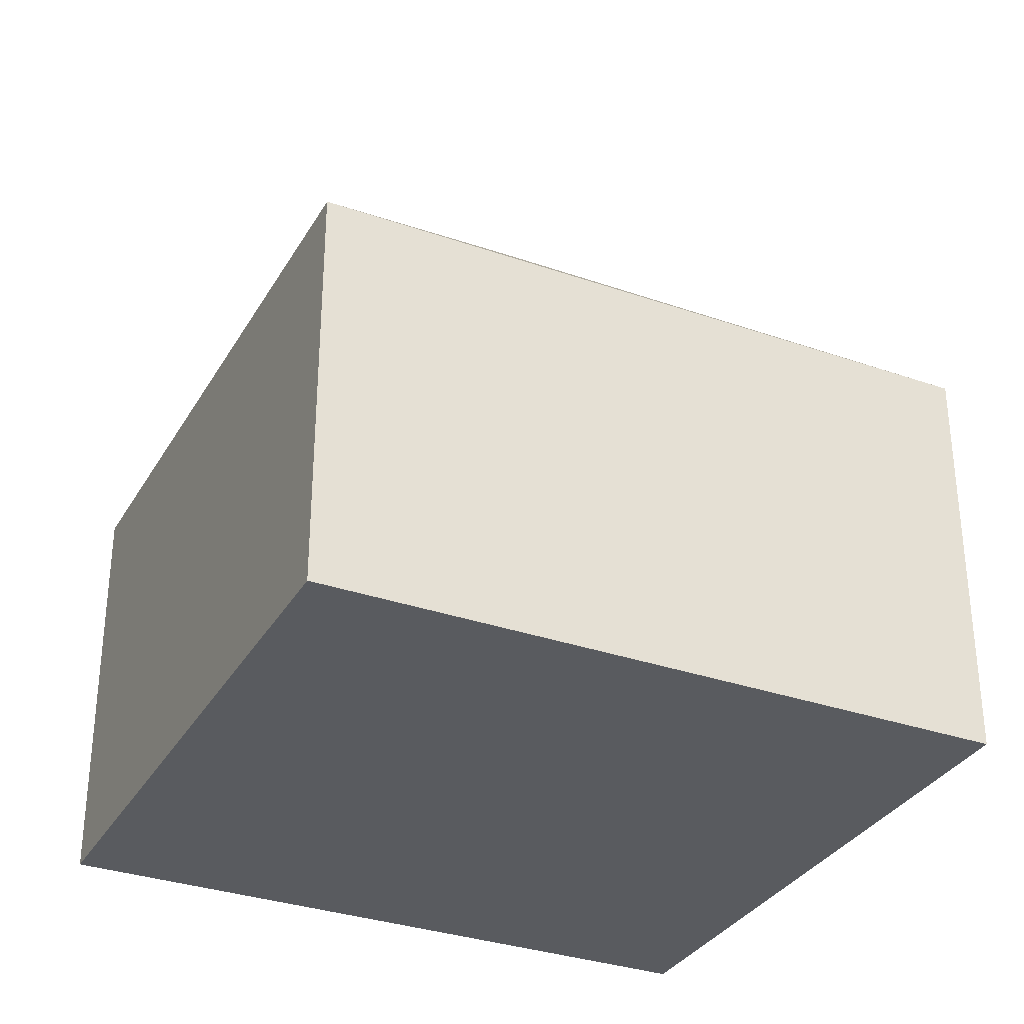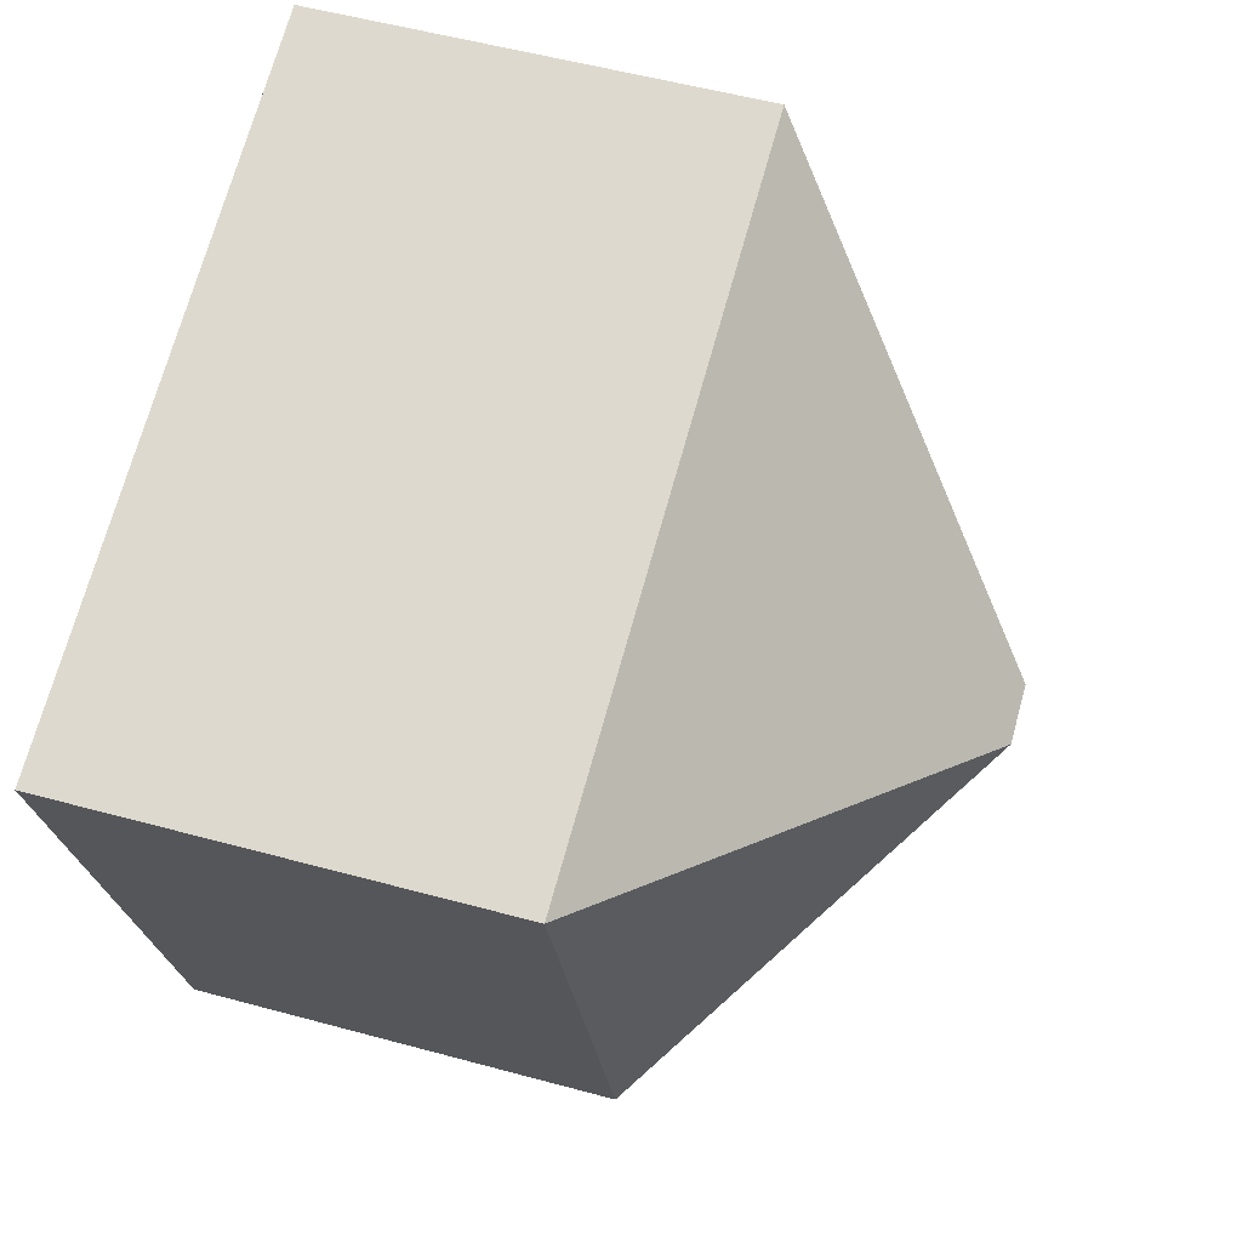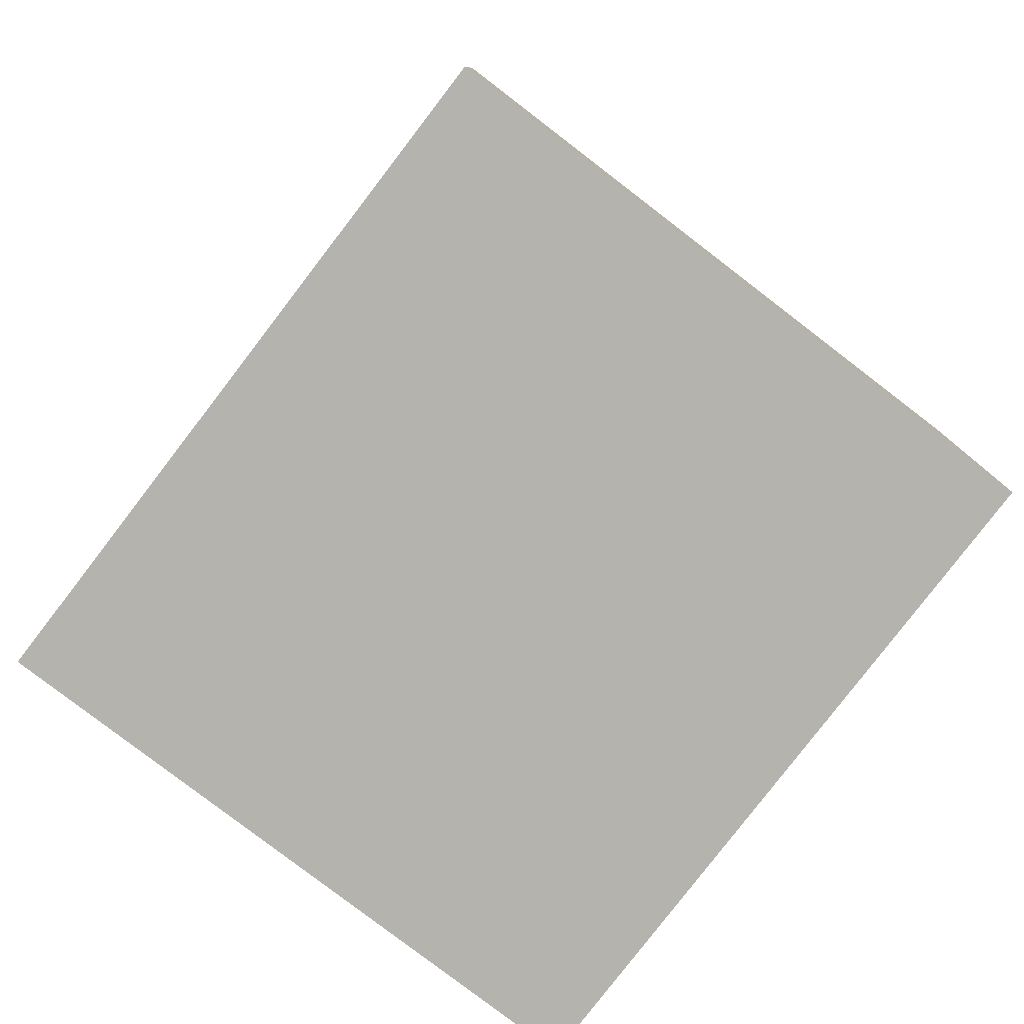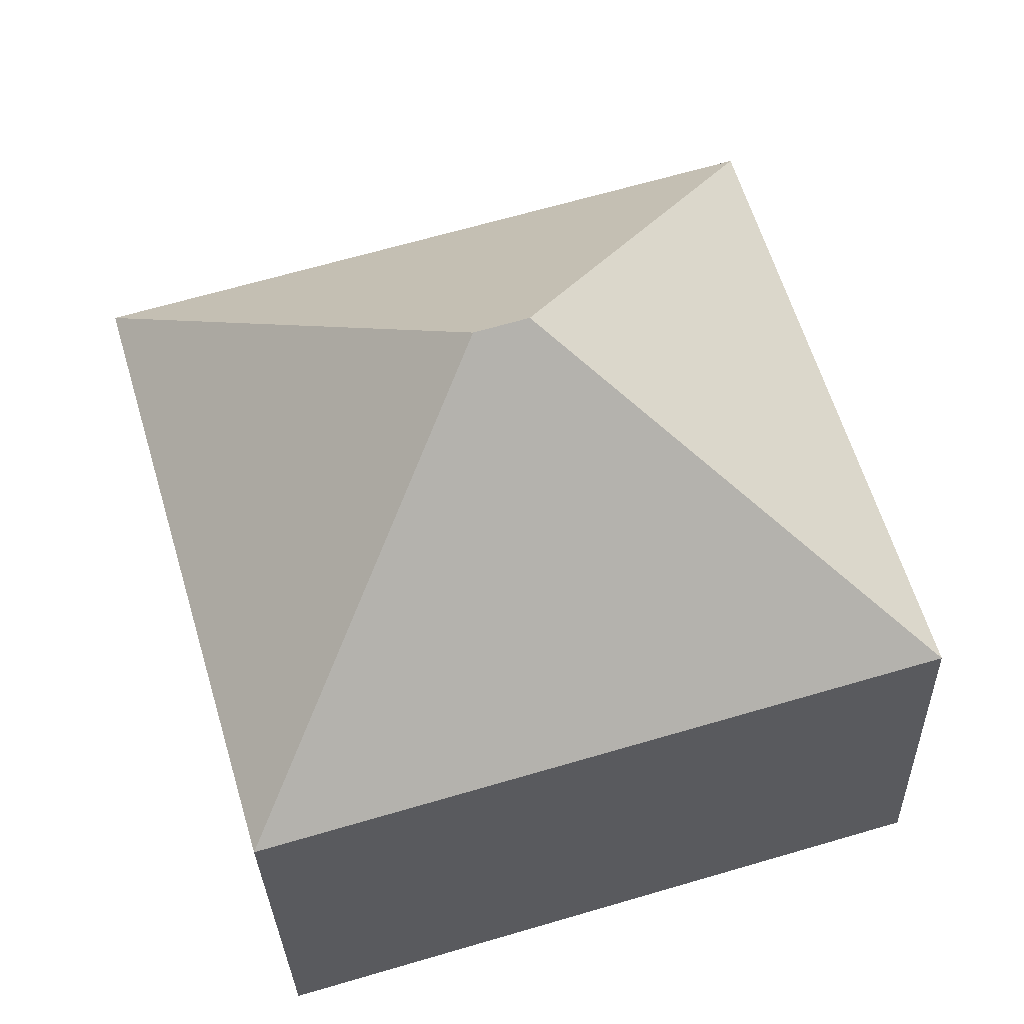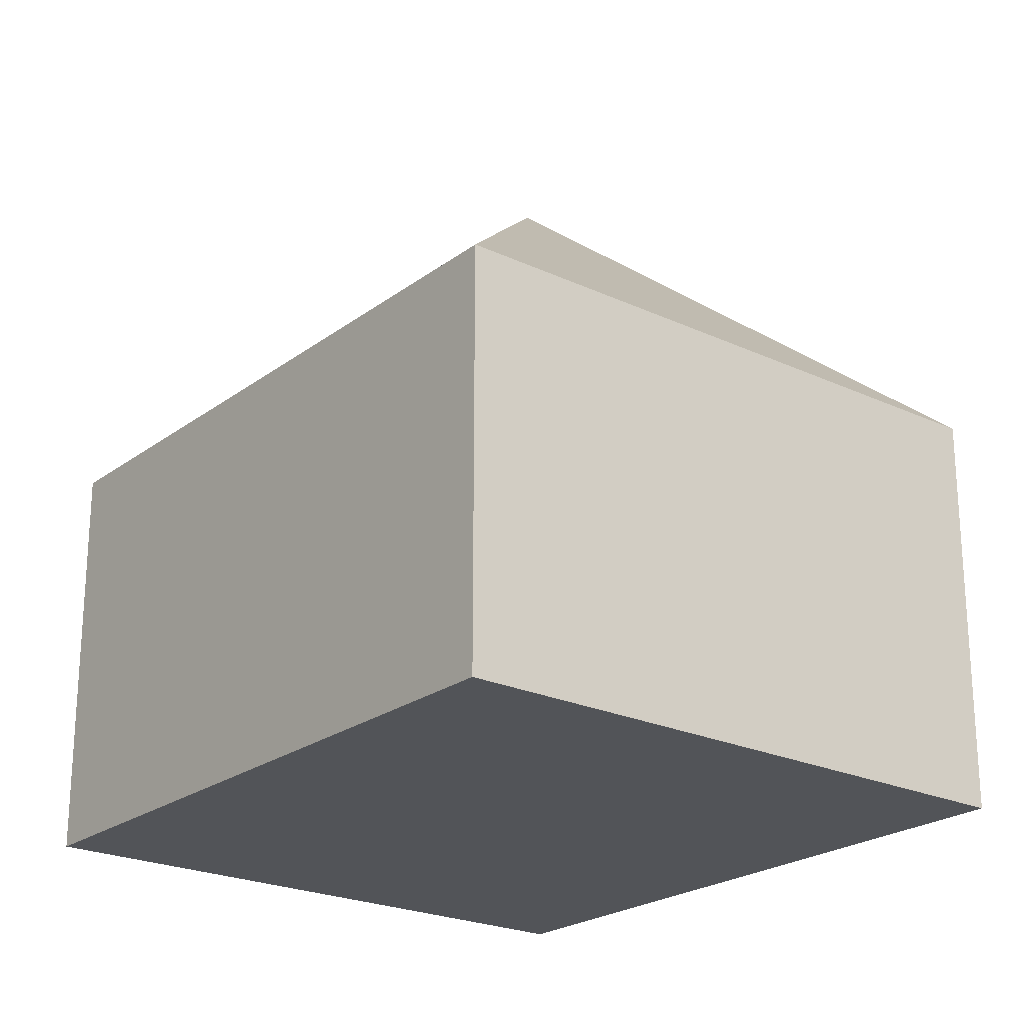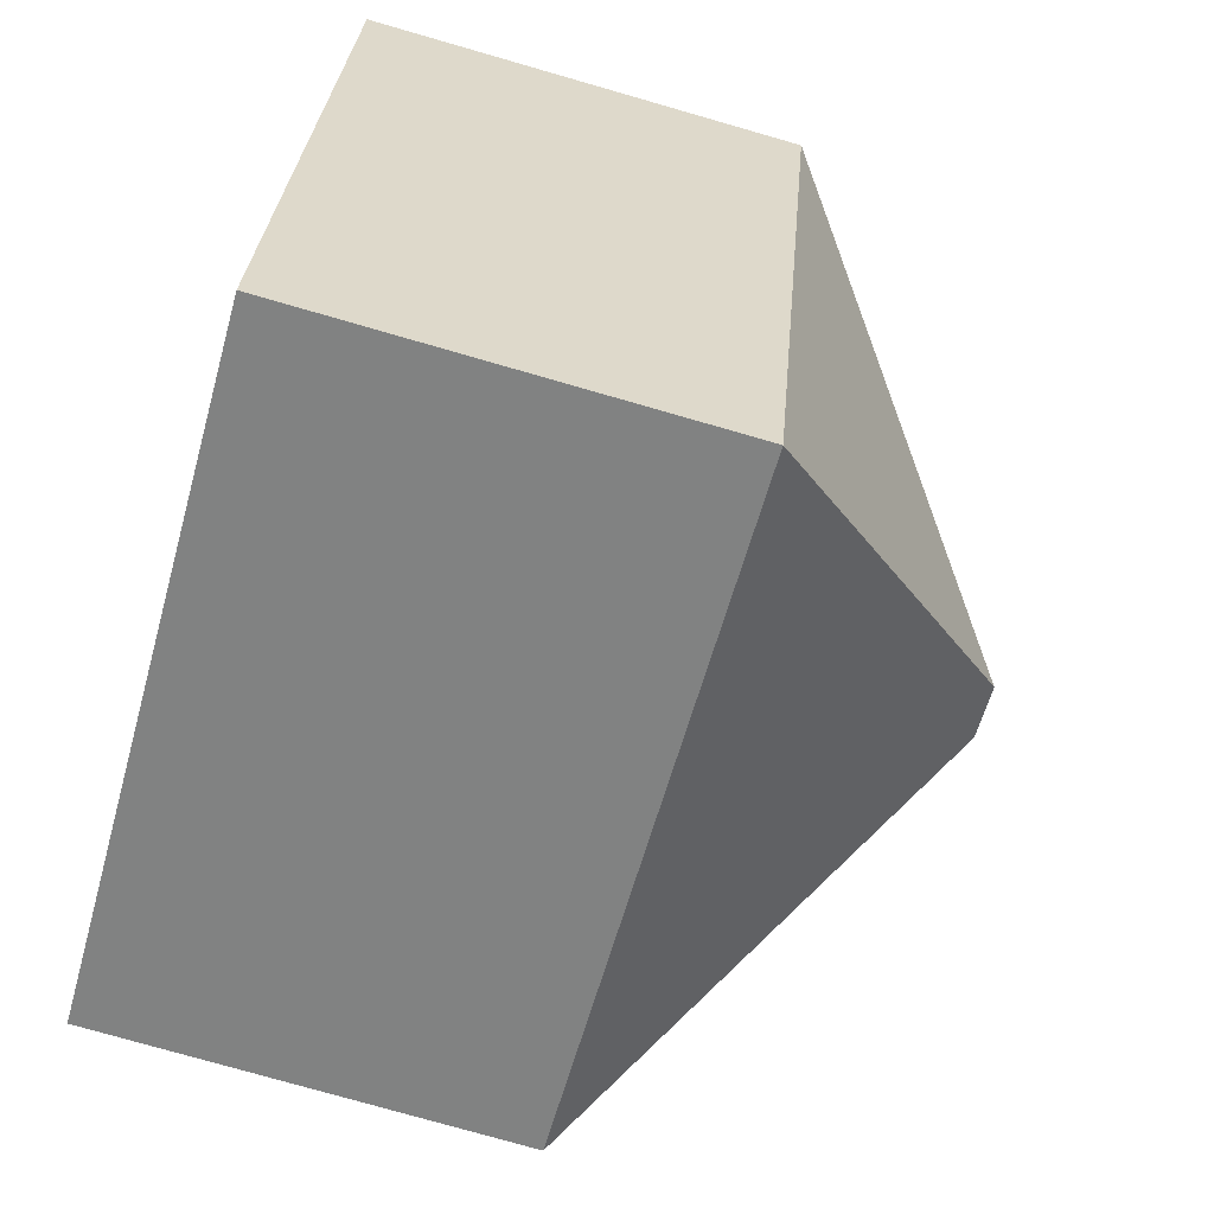
<metadata>
{"format":"obj","ext":"obj","renderer":"f3d","projection":"perspective","resolution":1024,"background":"white","views":[{"elev":-32.6,"azim":-9.4,"up":"+Y"},{"elev":53.9,"azim":106.2,"up":"+Z"},{"elev":-79.9,"azim":68.9,"up":"+Y"},{"elev":-29.7,"azim":-178.4,"up":"+Z"},{"elev":-22.9,"azim":67.8,"up":"+Y"},{"elev":-77.0,"azim":74.0,"up":"+Z"}]}
</metadata>
<code>
v  7.93 13.97 4.326
v  13.31 8.288 -3.913
v  0 8.287 5.074e-16
v  8.982 13.97 4.017
v  16.91 8.287 8.343
v  3.604 8.287 12.26
v  13.31 2.396e-16 -3.913
v  0 0 0
v  3.604 -7.505e-16 12.26
v  16.91 -5.109e-16 8.343
g defaultobject
f 1 2 3
f 2 1 4
f 4 5 2
f 1 3 6
f 4 6 5
f 6 4 1
f 7 3 2
f 3 7 8
f 8 6 3
f 6 8 9
f 9 5 6
f 5 9 10
f 5 7 2
f 7 5 10
f 7 9 8
f 9 7 10

</code>
